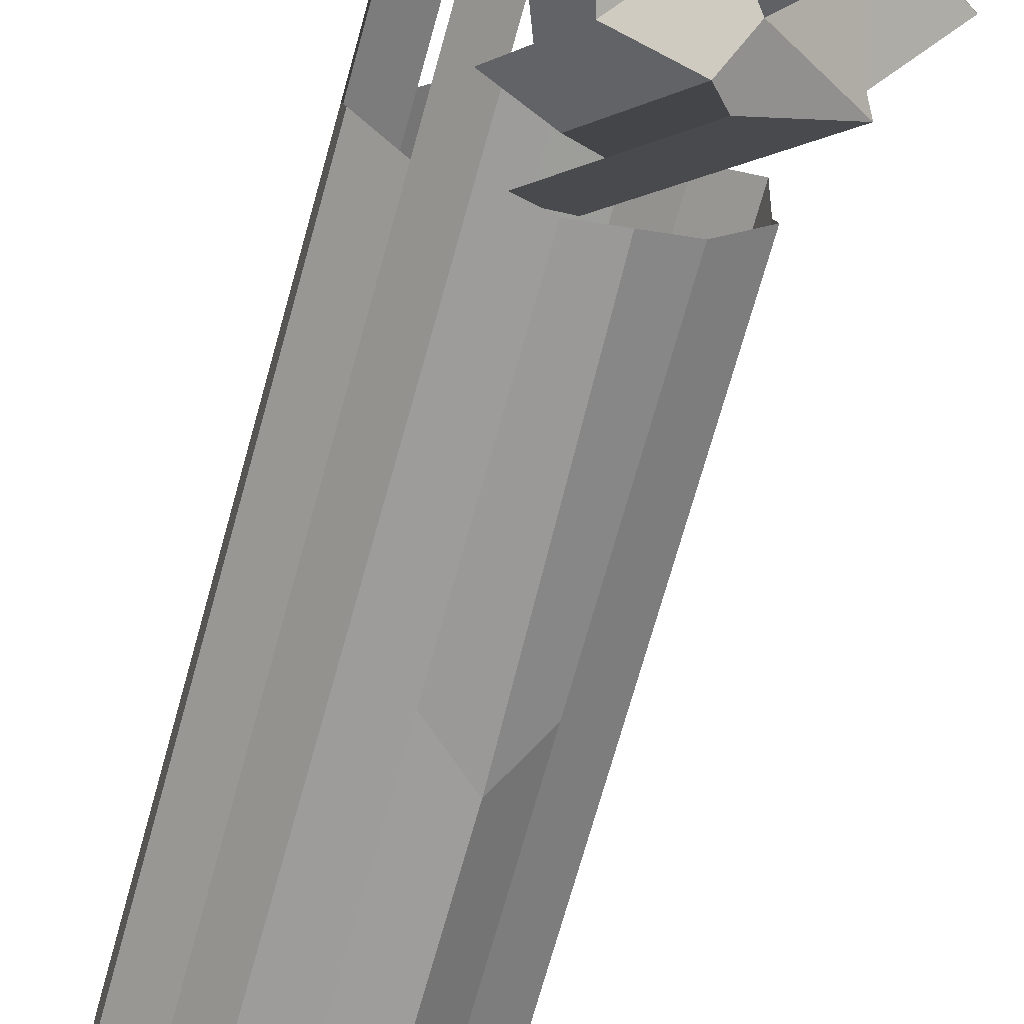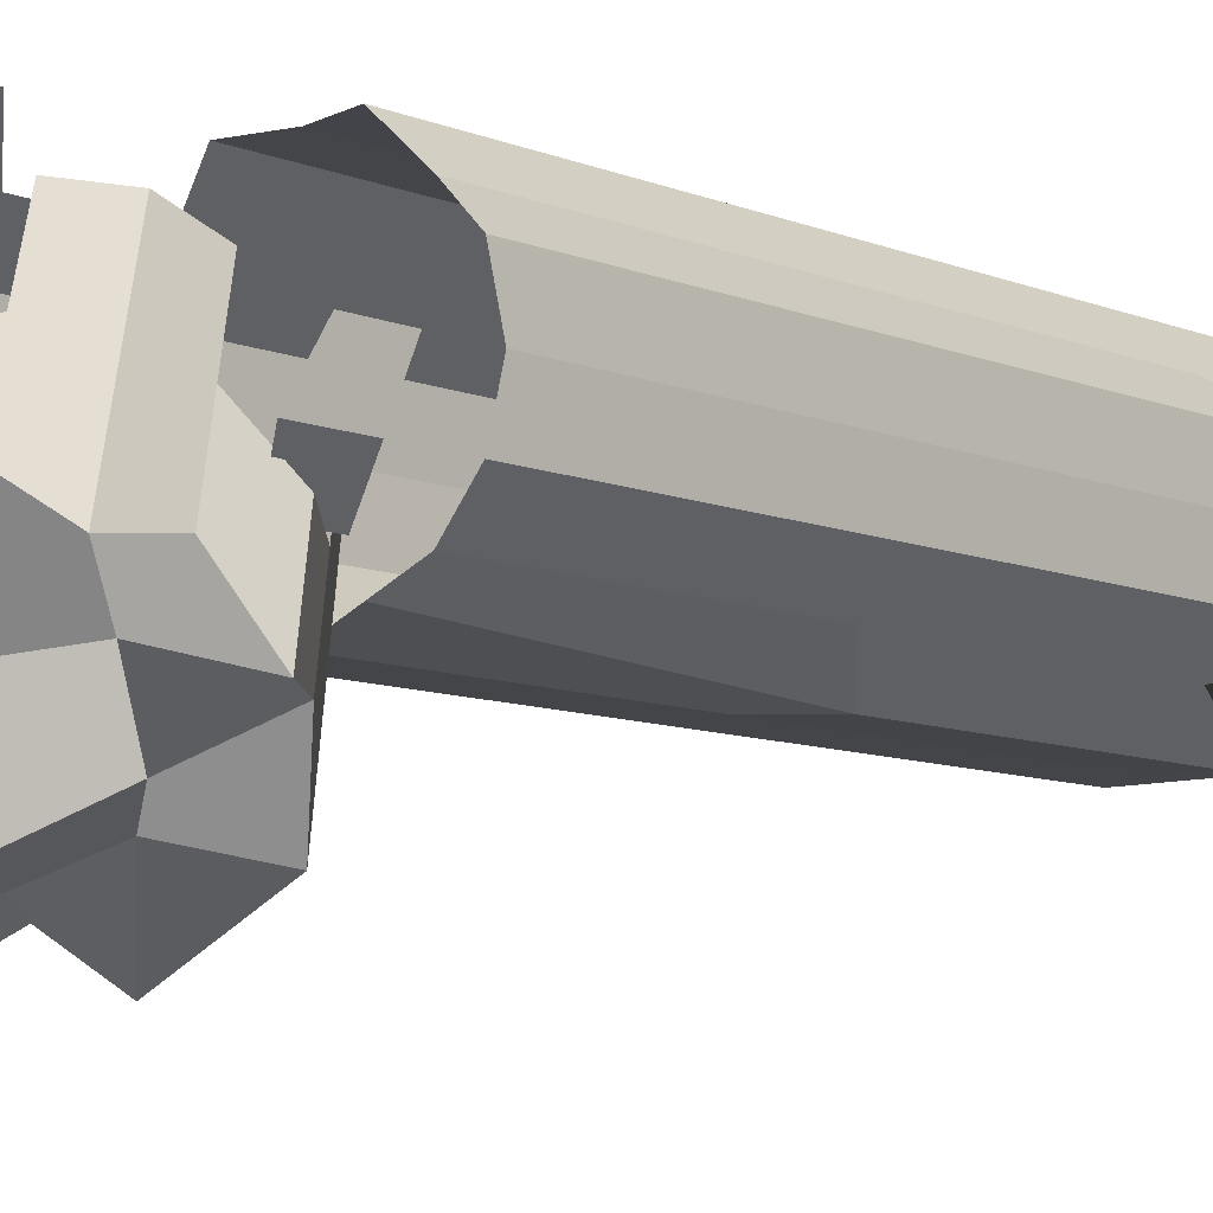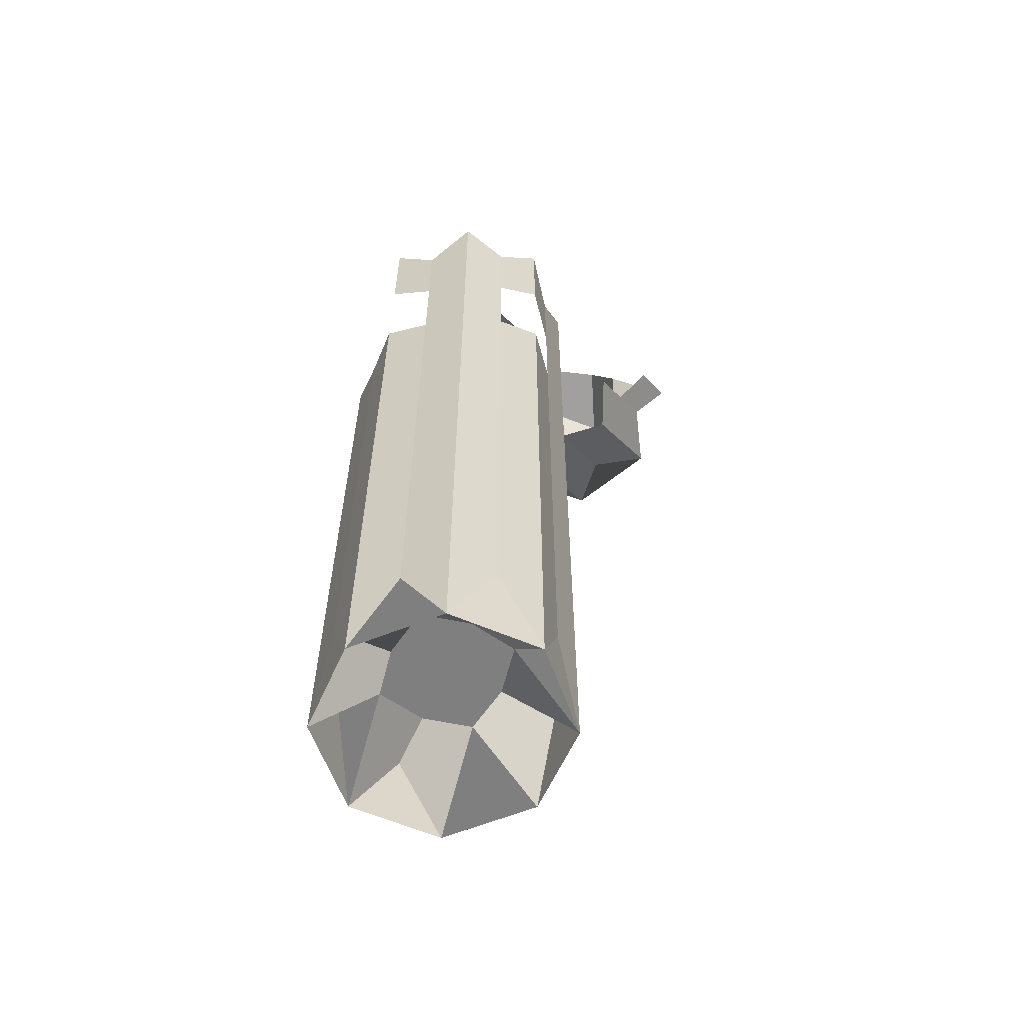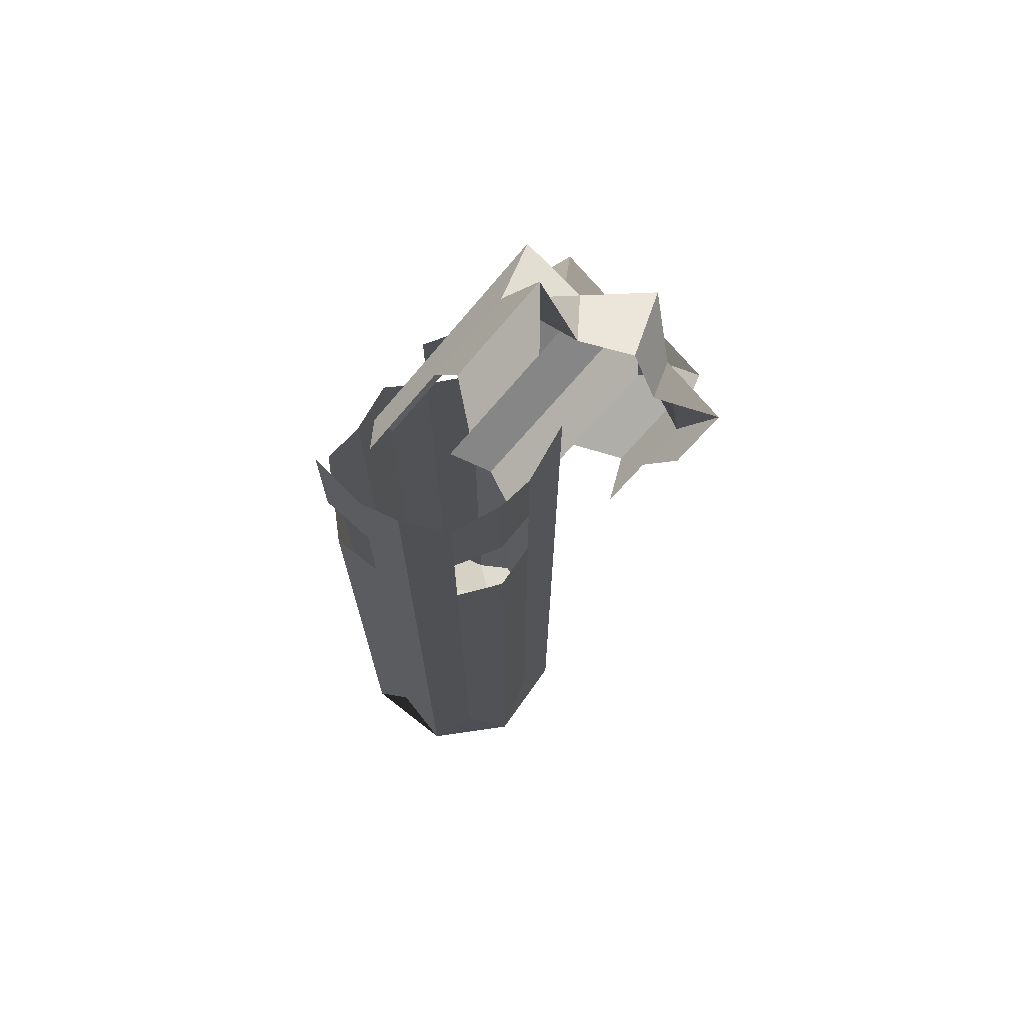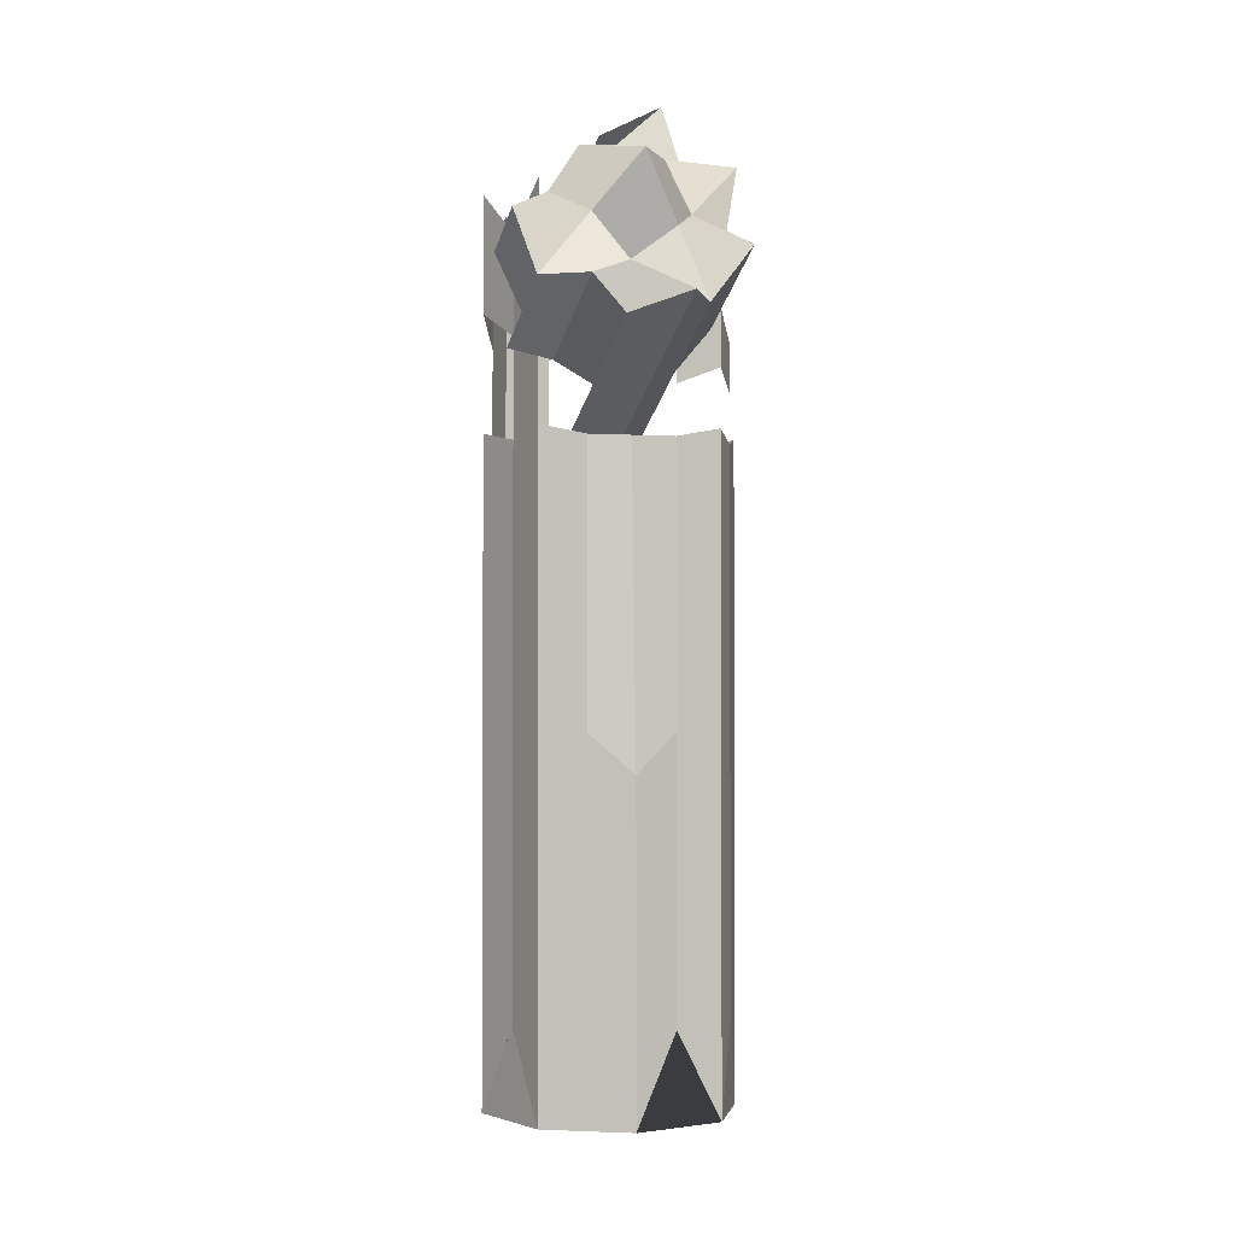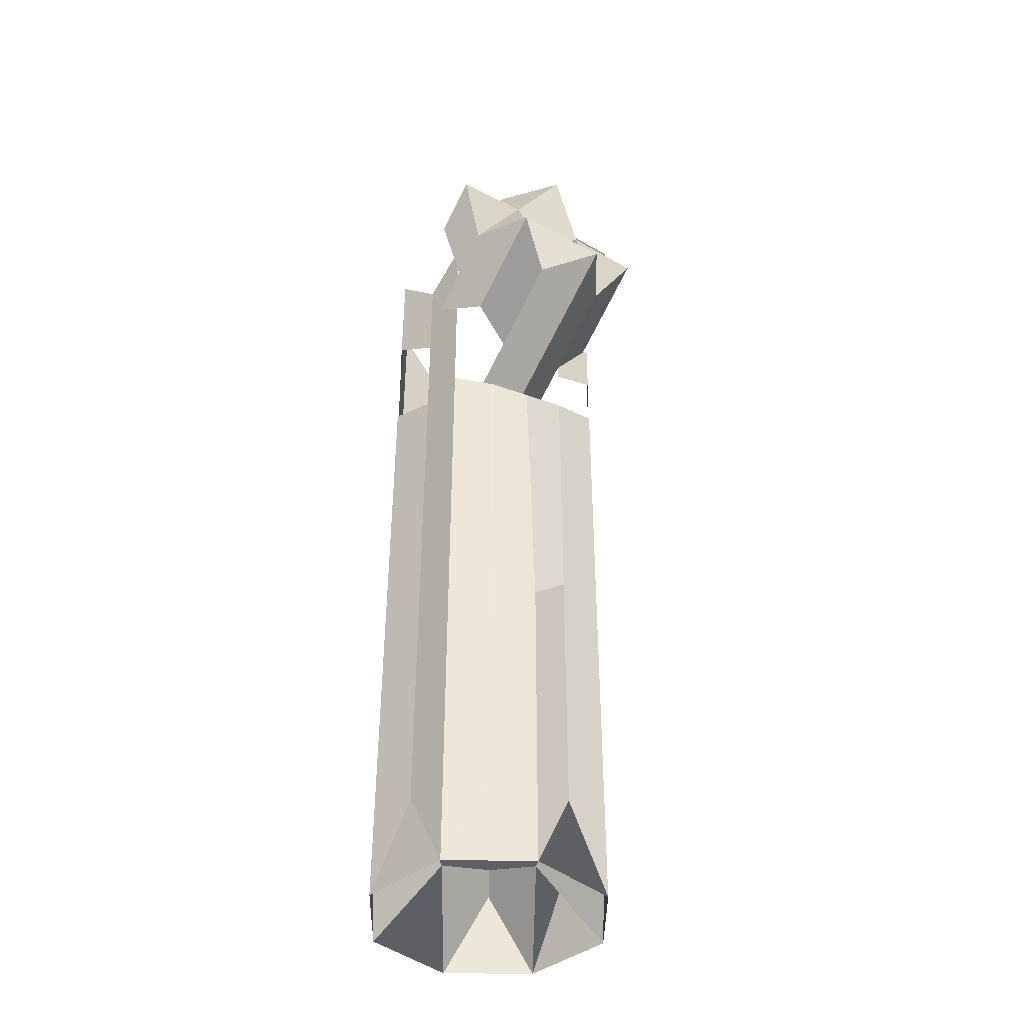
<metadata>
{"format":"obj","ext":"obj","renderer":"f3d","projection":"perspective","resolution":1024,"background":"white","views":[{"elev":-70.3,"azim":164.5,"up":"+Z"},{"elev":-8.6,"azim":-138.5,"up":"+Z"},{"elev":-59.7,"azim":66.1,"up":"+Y"},{"elev":70.5,"azim":81.7,"up":"+Y"},{"elev":-2.0,"azim":-169.3,"up":"+Y"},{"elev":-41.7,"azim":179.1,"up":"+Y"}]}
</metadata>
<code>
o Cube.002
v -0.01472 0.4922 -0.09687
v -0.2038 0.3318 -0.09687
v -0.08902 0.1964 -0.2701
v 0.03037 0.2474 -0.3075
v -0.1341 0.4413 -0.0594
v -0.1943 0.2235 -0.1835
v -0.1193 0.4238 -0.2903
v 0.126 0.3262 0.1261
v -0.06307 0.1658 0.1261
v 0.05174 0.03048 -0.04706
v 0.1711 0.0814 -0.08452
v 0.006652 0.2753 0.1636
v -0.05358 0.05751 0.03954
v 0.05566 0.4092 0.01464
v -0.1334 0.2488 0.01464
v -0.01864 0.1135 -0.1586
v 0.1008 0.1644 -0.196
v -0.06373 0.3583 0.0521
v -0.124 0.1405 -0.07196
v 0.02047 0.4507 -0.04112
v -0.1686 0.2903 -0.04112
v -0.05383 0.1549 -0.2143
v -0.05772 0.2378 -0.3596
v -0.2224 0.432 -0.1111
v -0.1902 0.2237 -0.2864
v 0.0538 0.3324 -0.3596
v -0.1109 0.5266 -0.1111
v 0.06556 0.2059 -0.2518
v -0.1267 0.4325 -0.1749
v -0.2579 0.3036 -0.1843
v -0.04447 0.3356 -0.2989
v -0.01435 0.4445 -0.2369
v -0.1568 0.3236 -0.2369
v -0.02854 0.3168 0.1079
v -0.08877 0.09899 -0.01621
v 0.2553 0.2652 -0.02341
v -0.09192 0.1079 0.07871
v 0.05511 0.3309 0.1519
v 0.1114 0.05594 -0.06579
v -0.02422 0.02804 -0.02341
v -0.0564 0.2363 0.1519
v 0.09086 0.3677 0.07039
v -0.09826 0.2073 0.07039
v 0.01655 0.07196 -0.1028
v 0.1359 0.1229 -0.1403
v -0.09892 0.3998 -0.003647
v -0.1592 0.182 -0.1277
v 0.02529 0.14 -0.2281
v -0.1749 0.2057 -0.05278
v -0.02789 0.4287 0.02037
v -0.1072 0.1259 -0.1549
v -0.1394 0.3341 0.02037
v -0.0979 0.2852 0.08612
v -0.06572 0.07697 -0.08916
v 0.0953 0.2835 -0.2938
v -0.01621 0.1889 -0.2938
v -0.09308 0.2728 -0.2628
v -0.2164 0.2546 -0.1185
v 0.02544 0.3733 -0.2628
v -0.04438 0.4556 -0.1575
v -0.06939 0.4777 -0.04538
v -0.1487 0.1748 -0.2207
v -0.1809 0.3831 -0.04538
v -0.1629 0.3551 -0.1575
f 63 24 2 21
f 62 25 3 22
f 61 27 5 46
f 58 30 6 47
f 56 48 16 22
f 54 51 16 44
f 53 52 15 43
f 41 53 43 9
f 12 34 53 41
f 34 18 52 53
f 40 54 44 10
f 13 35 54 40
f 35 19 51 54
f 26 55 28 4
f 23 56 22 3
f 4 28 56 23
f 28 17 48 56
f 49 58 47 19
f 15 21 58 49
f 21 2 30 58
f 50 61 46 18
f 14 20 61 50
f 20 1 27 61
f 51 62 22 16
f 19 47 62 51
f 47 6 25 62
f 52 63 21 15
f 18 46 63 52
f 46 5 24 63
f 59 31 7 32
f 57 25 6 33
f 31 57 33 7
f 4 23 57 31
f 32 7 29 60
f 29 64 24 5
f 7 33 64 29
f 33 6 30 64
f 64 30 2 24
f 60 29 5 27
f 23 3 25 57
f 26 4 31 59
l 37 13
l 38 12
l 39 10
l 42 14
l 45 17
l 9 37
l 8 38
l 11 39
l 8 42
l 11 45
o Cube.001
v 0.1227 0.3589 -0.06345
v 0.1227 0.3589 0.1845
v 0.1856 0.3589 0.06054
v -0.001246 0.5082 0.06054
v 0.1227 0.04731 -0.06345
v 0.1227 0.04731 0.1845
v 0.1856 0.04731 0.06054
v 0.1227 0.2031 -0.06345
v 0.1227 0.2031 0.1845
v -0.1252 0.2031 -0.06345
v -0.001246 0.2031 0.2382
v -0.1881 0.2031 0.06054
v 0.1856 0.2031 0.06054
v 0.1227 0.281 -0.06345
v 0.1227 0.281 0.1845
v 0.1818 0.4309 0.1331
v 0.07165 0.4309 -0.1178
v 0.07165 0.4309 0.2379
v 0.1818 0.4309 -0.0131
v -0.001246 0.4335 -0.02828
v 0.09217 0.4335 0.06054
v -0.001246 0.1252 0.2382
v -0.1881 0.1252 0.06054
v 0.1856 0.1252 0.06054
v 0.1818 0.06341 -0.0131
v 0.07165 0.06341 0.2379
v 0.07165 0.06341 -0.1178
v -0.07458 0.06341 0.2379
v 0.1818 0.06341 0.1331
v 0.1227 0.1252 -0.06345
v 0.1227 0.1252 0.1845
v -0.1252 0.1252 -0.06345
v 0.1856 0.281 0.06054
v 0.07165 0.2471 -0.1178
v 0.1818 0.2471 -0.0131
v 0.07165 0.2471 0.2379
v -0.1847 0.2471 -0.0131
v 0.1818 0.2471 0.1331
v 0.1818 0.1553 0.1331
v -0.07458 0.1553 0.2379
v -0.1847 0.1553 -0.0131
v 0.07165 0.339 -0.1178
v 0.07165 0.1553 -0.1178
v 0.1818 0.339 -0.0131
v 0.07165 0.339 0.2379
v 0.1818 0.339 0.1331
f 110 80 66 79
f 108 83 67 97
f 105 101 74 96
f 103 102 73 95
f 93 103 95 70
f 71 88 103 93
f 88 77 102 103
f 87 76 101 105
f 65 78 106 81
f 78 72 98 106
f 72 94 107 98
f 94 69 91 107
f 99 108 97 77
f 72 78 108 99
f 78 65 83 108
f 73 79 109 100
f 79 66 82 109
f 102 110 79 73
f 77 97 110 102
f 97 67 80 110
l 84 68
l 85 67
l 89 71
l 100 75
l 68 85
l 75 86
l 69 89
l 70 90
l 86 104
l 104 92
o Cube
v 0.1227 -0.8277 -0.06345
v 0.1227 -0.8277 0.1845
v -0.1252 -0.8277 0.1845
v -0.1252 -0.8277 -0.06345
v -0.001246 -0.8277 -0.1171
v -0.001246 -0.8277 0.2382
v 0.1856 -0.8277 0.06054
v -0.1881 -0.8277 0.06054
v -0.001246 -0.8277 0.06054
v 0.1227 0.04731 -0.06345
v 0.1227 0.04731 0.1845
v -0.1252 0.04731 0.1845
v -0.1252 0.04731 -0.06345
v -0.001246 0.04731 -0.1171
v -0.001246 0.04731 0.2382
v -0.1881 0.04731 0.06054
v 0.1856 0.04731 0.06054
v 0.1818 -0.9684 0.1331
v -0.07458 -0.9684 -0.1178
v -0.07458 -0.9684 0.2379
v -0.1847 -0.9684 -0.0131
v 0.07165 -0.9684 -0.1178
v 0.07165 -0.9684 0.2379
v -0.001246 -0.3902 0.2382
v -0.001246 -0.8277 -0.02828
v 0.1818 -0.9684 -0.0131
v -0.1847 -0.9684 0.1331
v -0.001246 -0.8277 0.1494
v 0.09217 -0.8277 0.06054
v -0.1881 -0.3902 0.06054
v 0.1856 -0.3902 0.06054
v -0.09466 -0.8277 0.06054
v 0.1227 -0.3902 -0.06345
v 0.1227 -0.3902 0.1845
v -0.1252 -0.3902 0.1845
v -0.1252 -0.3902 -0.06345
v -0.001246 -0.3902 -0.1171
v 0.1818 0.06341 -0.0131
v -0.1847 0.06341 0.1331
v 0.07165 0.06341 0.2379
v 0.07165 0.06341 -0.1178
v -0.06324 0.04731 -0.09028
v -0.1847 0.06341 -0.0131
v -0.07458 0.06341 0.2379
v 0.1818 0.06341 0.1331
v 0.1818 -0.4525 0.1331
v -0.07458 -0.4525 0.2379
v -0.1847 -0.4525 -0.0131
v 0.07165 -0.4525 0.2379
v -0.1847 -0.4525 0.1331
v 0.1818 -0.4525 -0.0131
v -0.07895 -0.8277 -0.01487
v 0.07646 -0.8277 -0.01487
v 0.07646 -0.8277 0.136
v 0.07165 -0.4525 -0.1178
v -0.07458 -0.4525 -0.1178
v -0.07895 -0.8277 0.136
f 167 130 113 137
f 166 129 114 146
f 165 132 115 147
f 164 133 116 138
f 163 139 119 135
f 162 142 118 131
f 128 156 144 112
f 117 141 156 128
f 130 157 145 113
f 116 134 157 130
f 131 158 146 114
f 118 140 158 131
f 133 159 134 116
f 112 144 159 133
f 137 160 140 118
f 113 145 160 137
f 136 161 141 117
f 111 143 161 136
f 129 162 131 114
f 115 135 162 129
f 135 119 142 162
f 132 163 135 115
f 111 136 163 132
f 136 117 139 163
f 139 164 138 119
f 117 128 164 139
f 128 112 133 164
f 143 111 132 165
f 147 115 129 166
f 142 167 137 118
f 119 138 167 142
f 138 116 130 167
f 133 116 130
f 130 113 137
f 137 118 131
f 132 115 129
f 132 111 136
f 128 117 136
f 161 148 127 141
f 160 149 126 140
f 159 150 125 134
f 158 153 123 146
f 157 154 122 145
f 156 155 121 144
f 141 127 155 156
f 134 125 154 157
f 140 126 153 158
f 144 121 150 159
f 145 122 149 160
f 143 120 148 161
f 151 165 147 124
f 120 143 165 151
f 152 166 146 123
f 124 147 166 152

</code>
